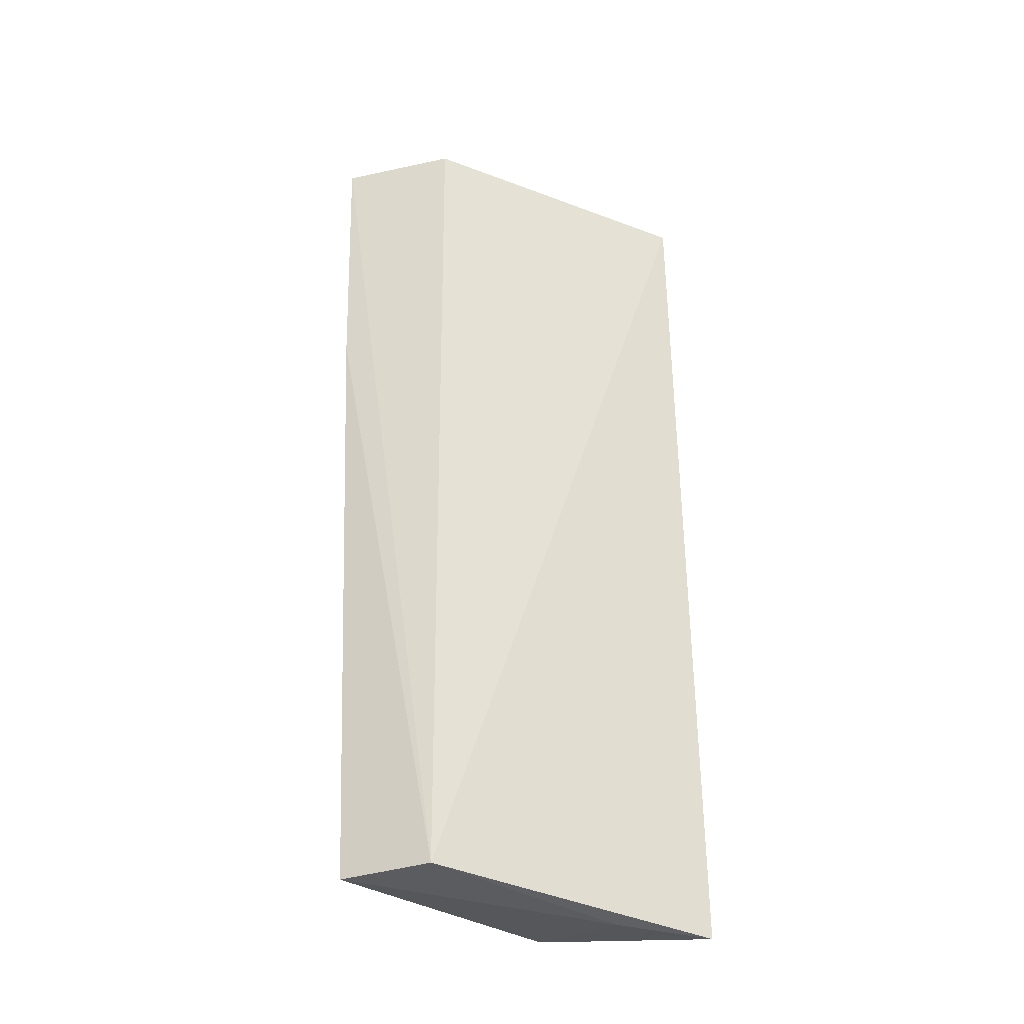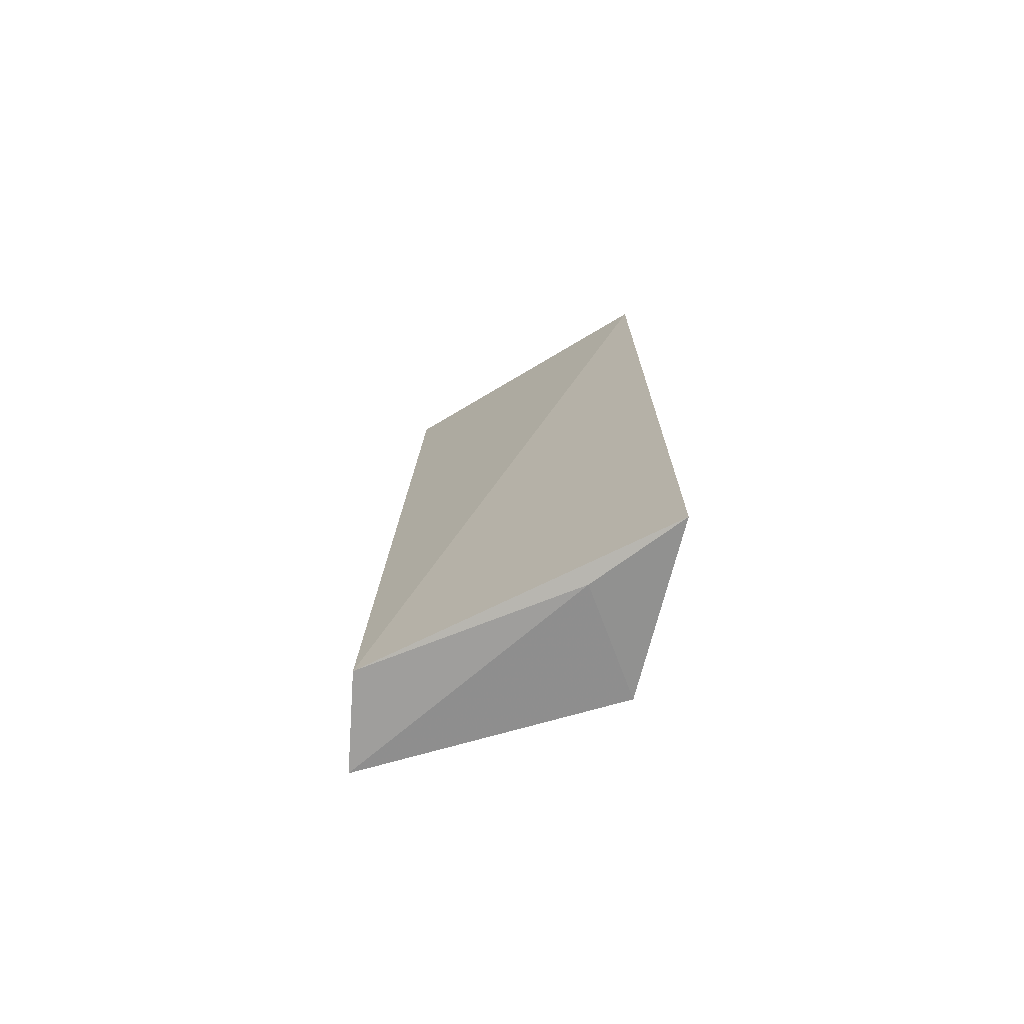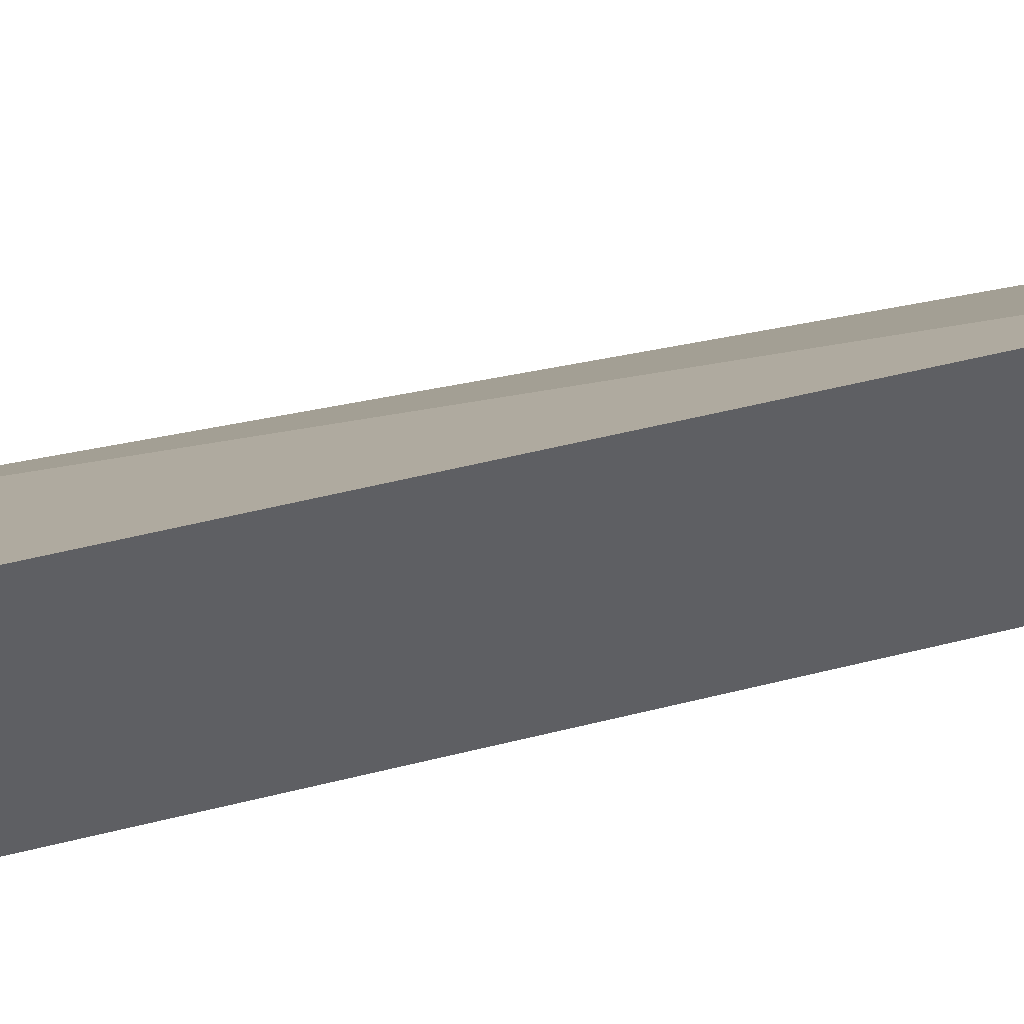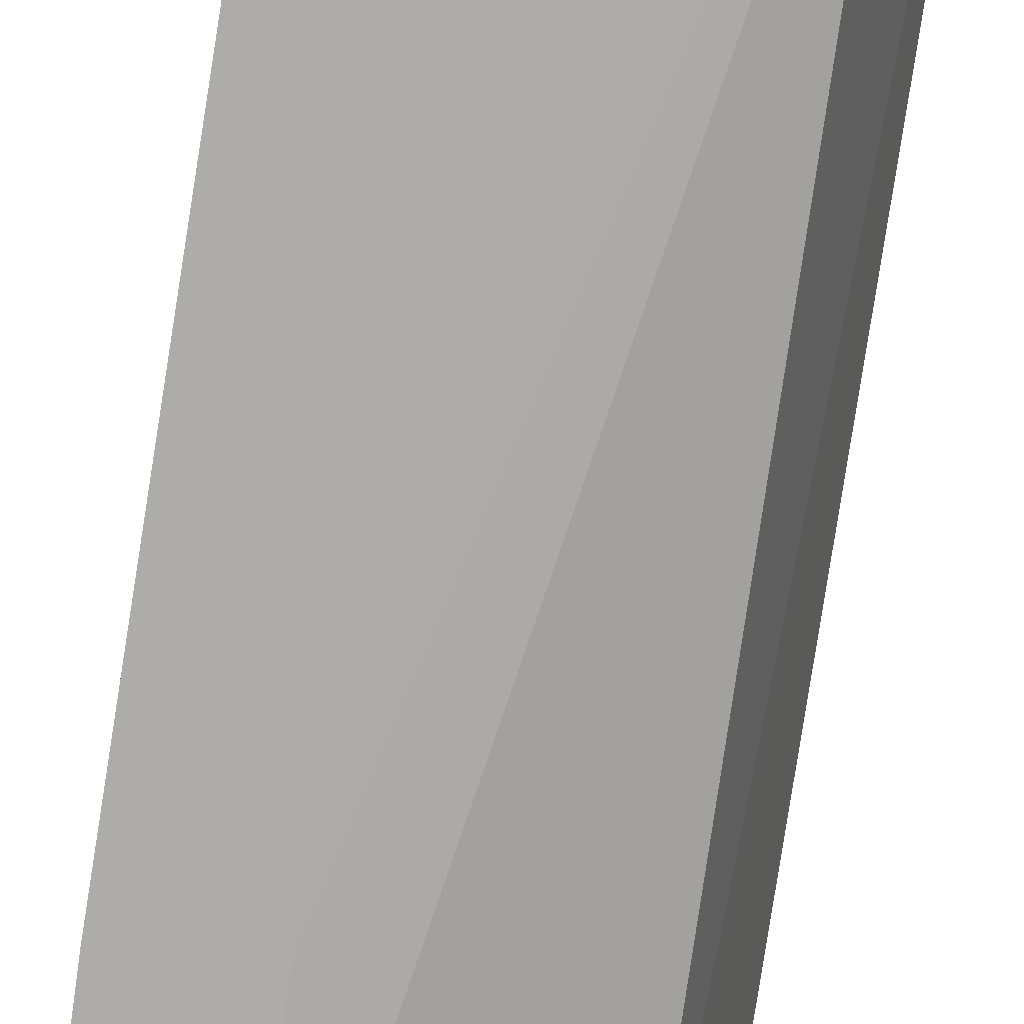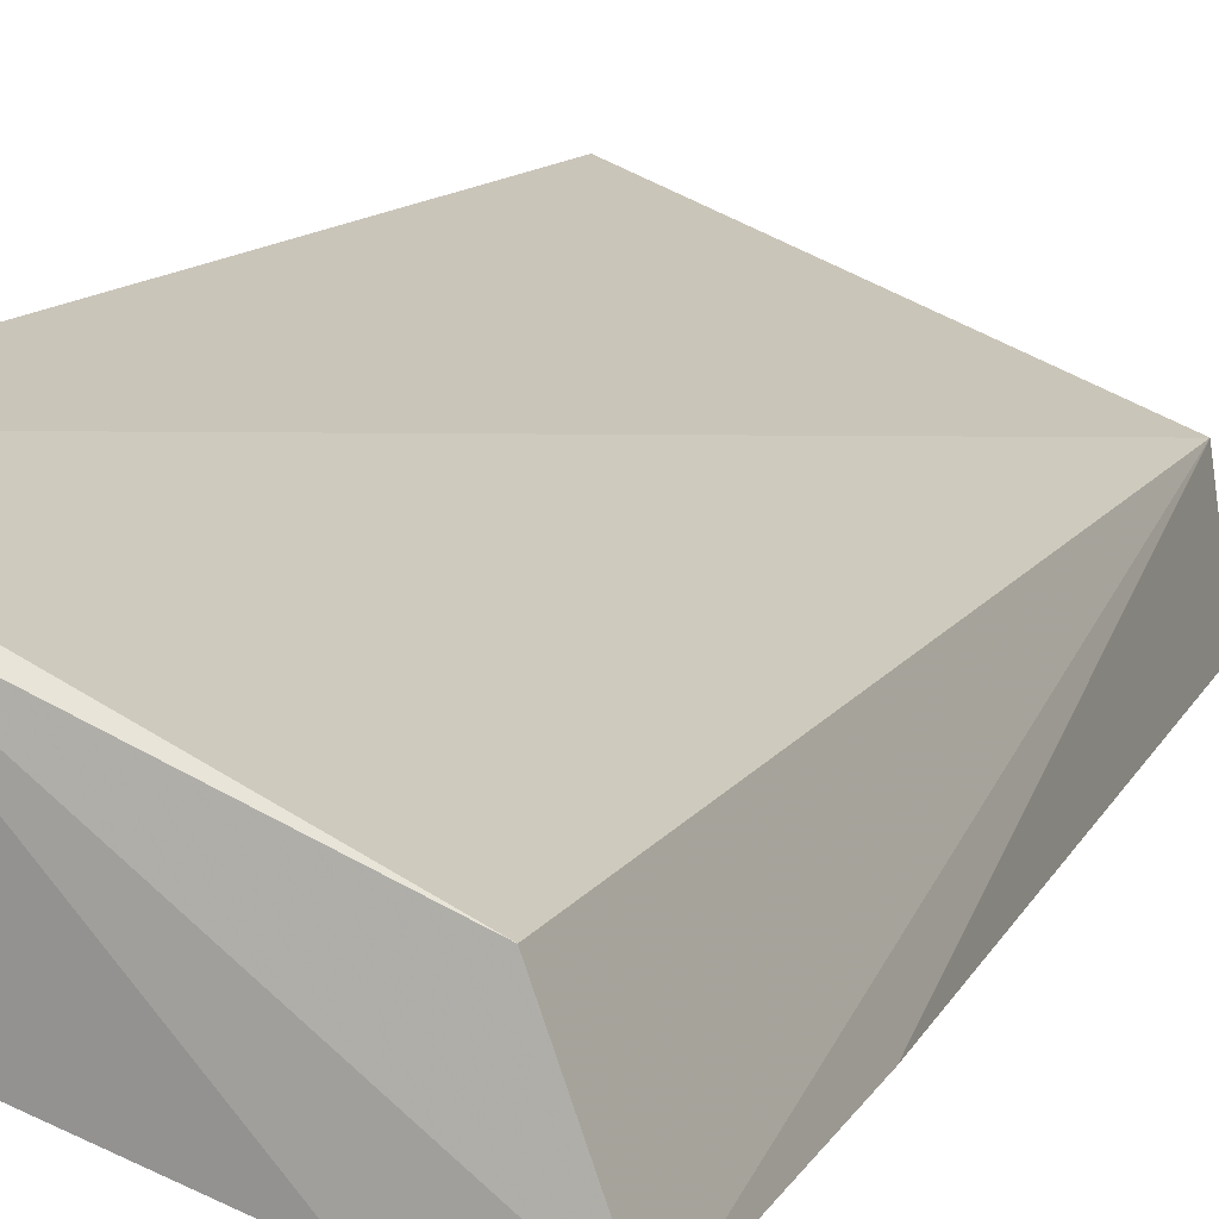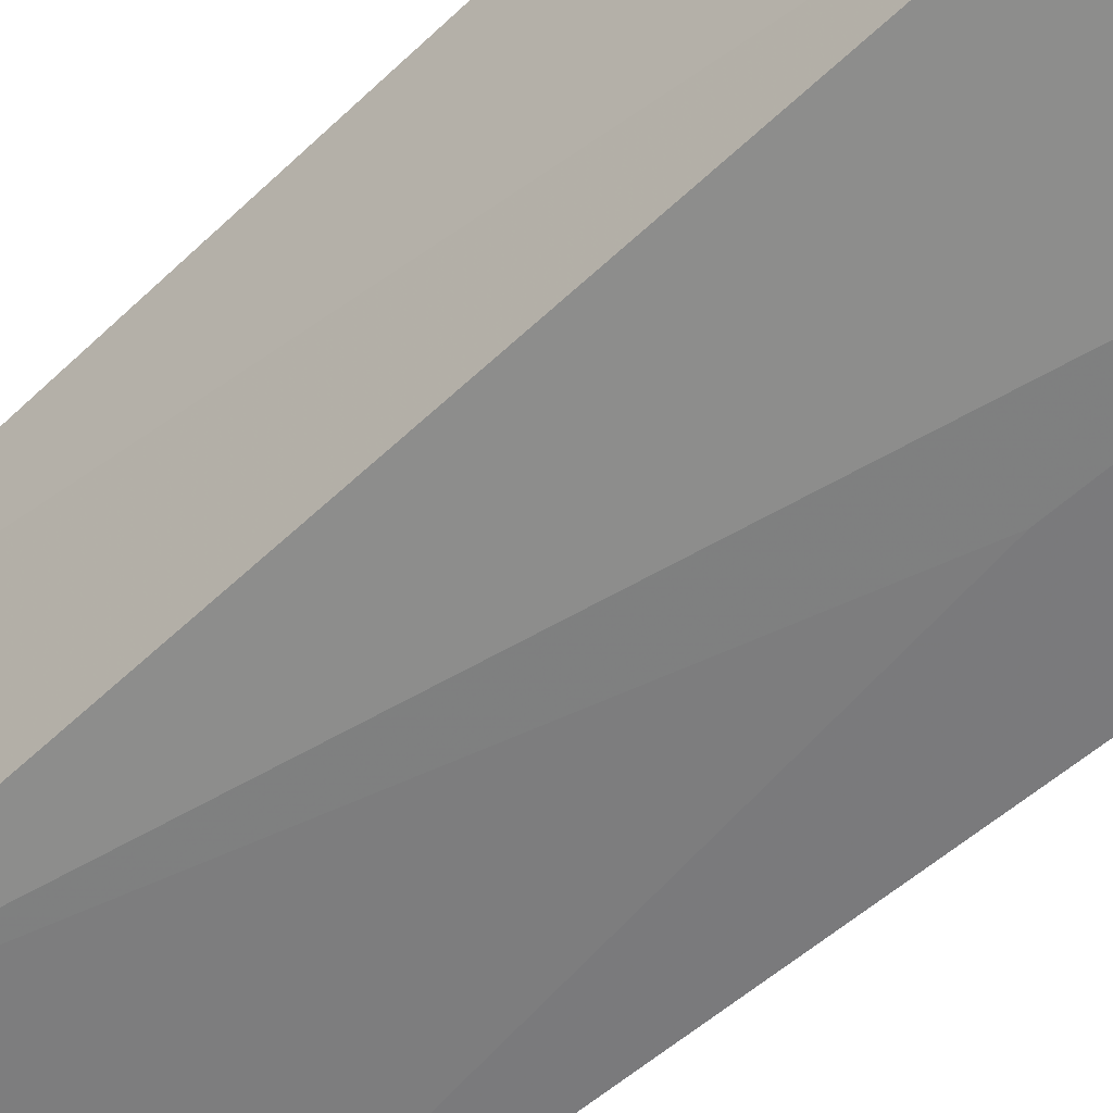
<metadata>
{"format":"obj","ext":"obj","renderer":"f3d","projection":"perspective","resolution":1024,"background":"white","views":[{"elev":-35.1,"azim":-53.9,"up":"+Y"},{"elev":-73.2,"azim":4.1,"up":"+Y"},{"elev":30.1,"azim":65.9,"up":"+Z"},{"elev":-75.2,"azim":-8.4,"up":"+Z"},{"elev":9.7,"azim":-162.7,"up":"+Z"},{"elev":-55.0,"azim":135.4,"up":"+Z"}]}
</metadata>
<code>
v 0.01148 -0.06185 -0.0284
v 0.002688 -0.05879 -0.05587
v 0.01193 0.0922 -0.02931
v -0.03325 0.09154 -0.05184
v -0.03637 -0.06087 -0.04794
v 0.003701 0.09045 -0.05825
v -0.03857 -0.06027 -0.06373
v 0.001416 0.09342 -0.03618
v -0.00271 -0.06207 -0.03709
v -0.03988 0.09161 -0.07029
v -0.04017 0.04623 -0.06843
v -0.02508 0.0917 -0.06803
v -0.02536 0.04633 -0.06618
f 5 1 3
f 5 3 4
f 6 1 2
f 6 3 1
f 8 4 3
f 8 3 6
f 9 7 2
f 9 2 1
f 9 1 5
f 9 5 7
f 10 5 4
f 10 4 8
f 11 7 5
f 11 5 10
f 12 6 2
f 12 11 10
f 12 10 8
f 12 8 6
f 13 12 2
f 13 2 7
f 13 7 11
f 13 11 12

</code>
